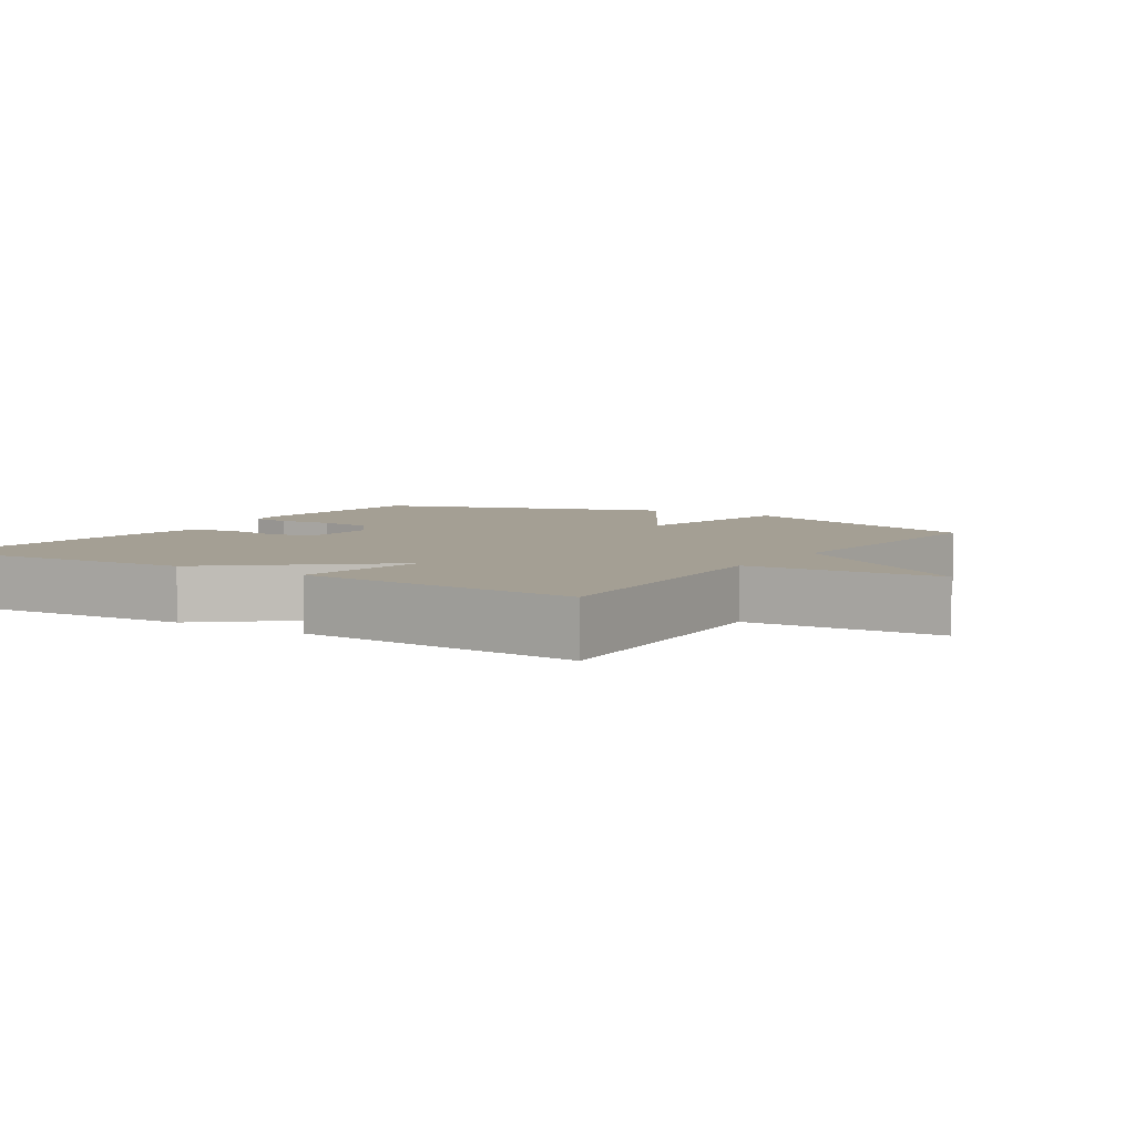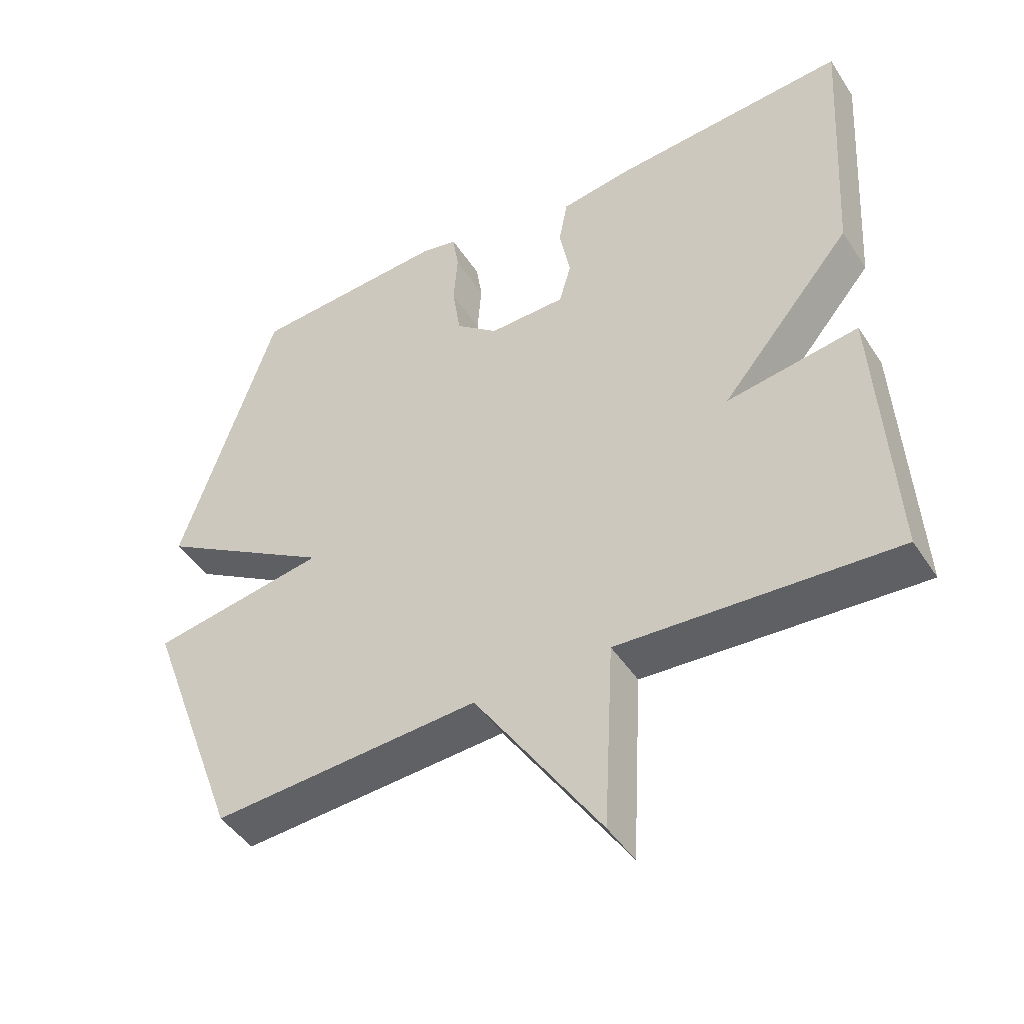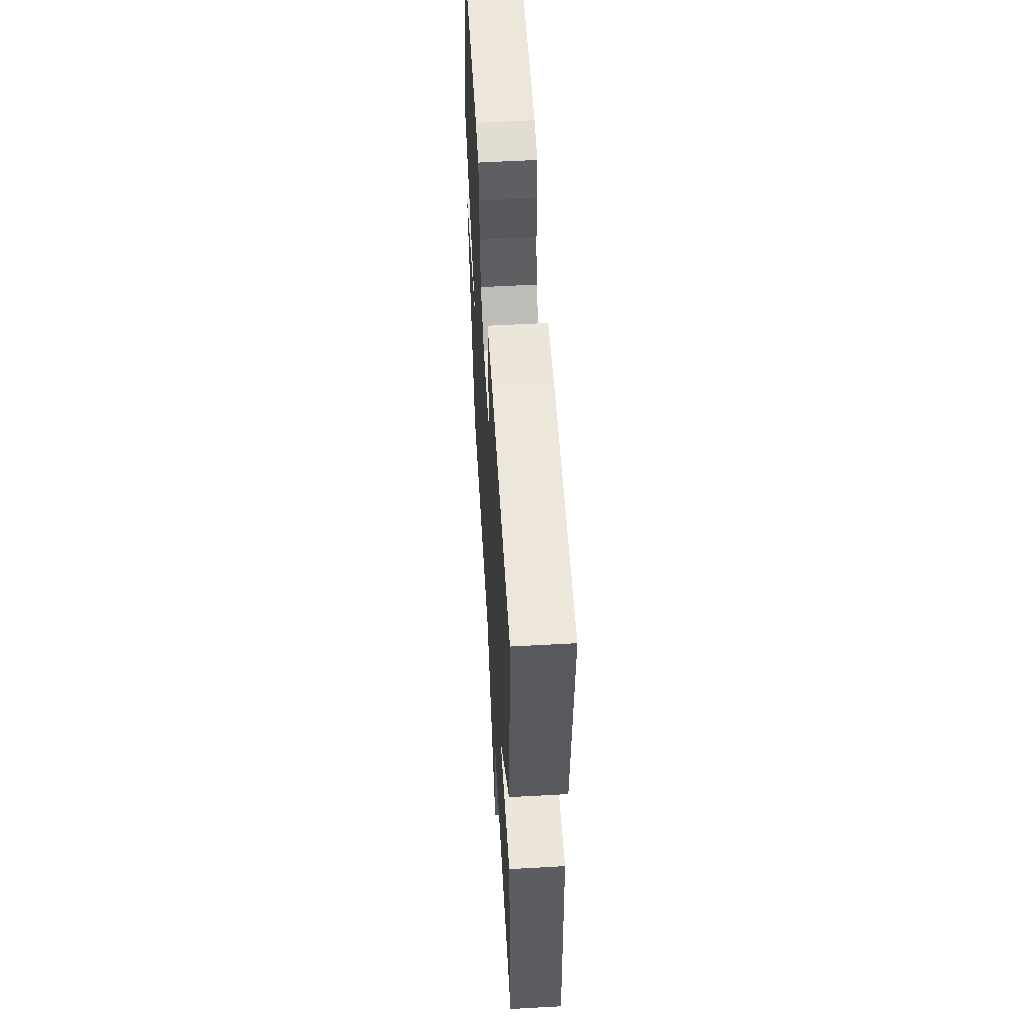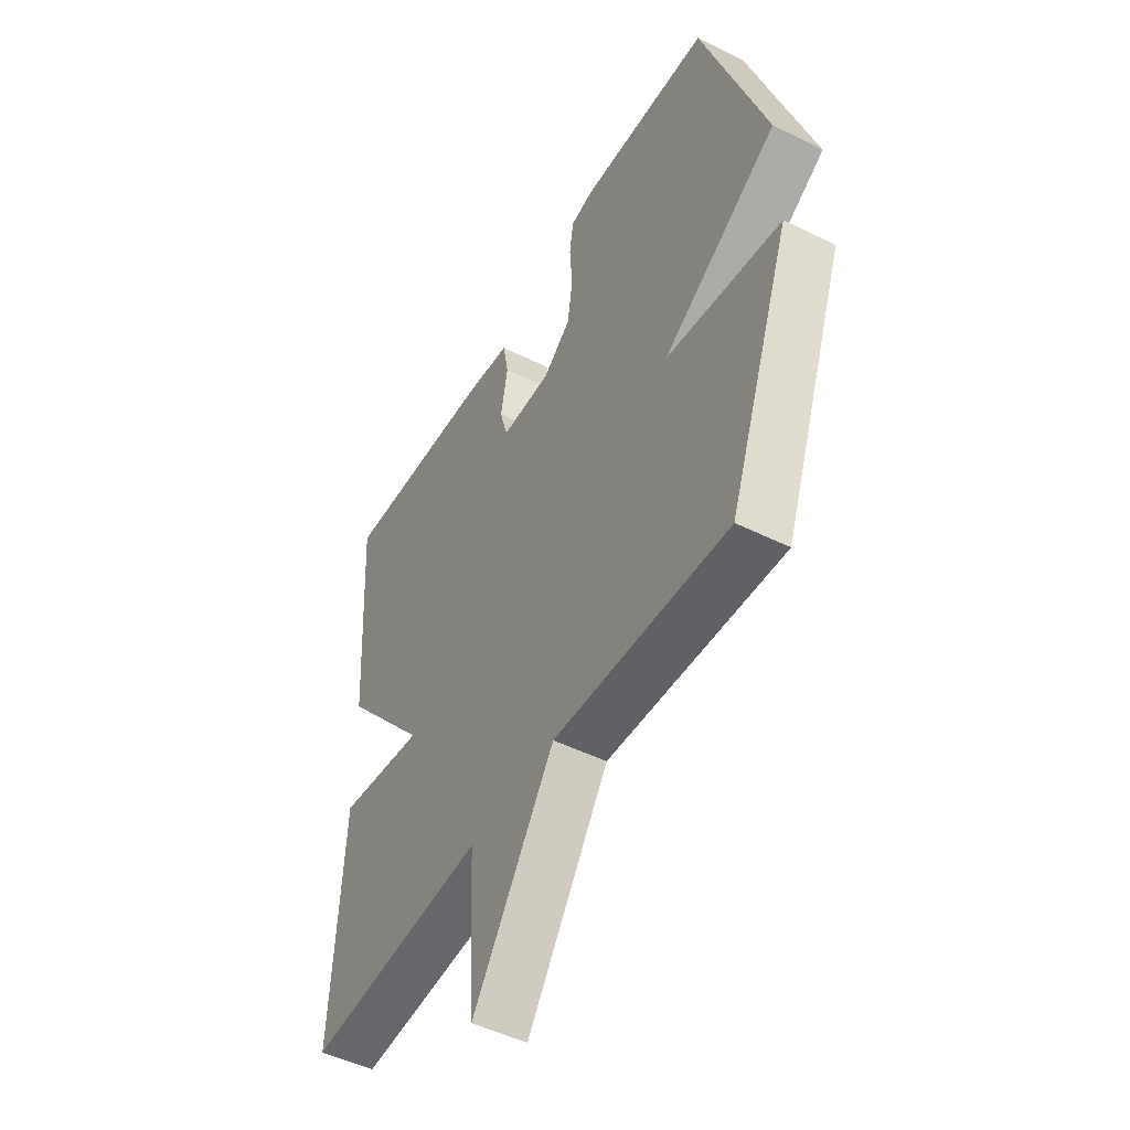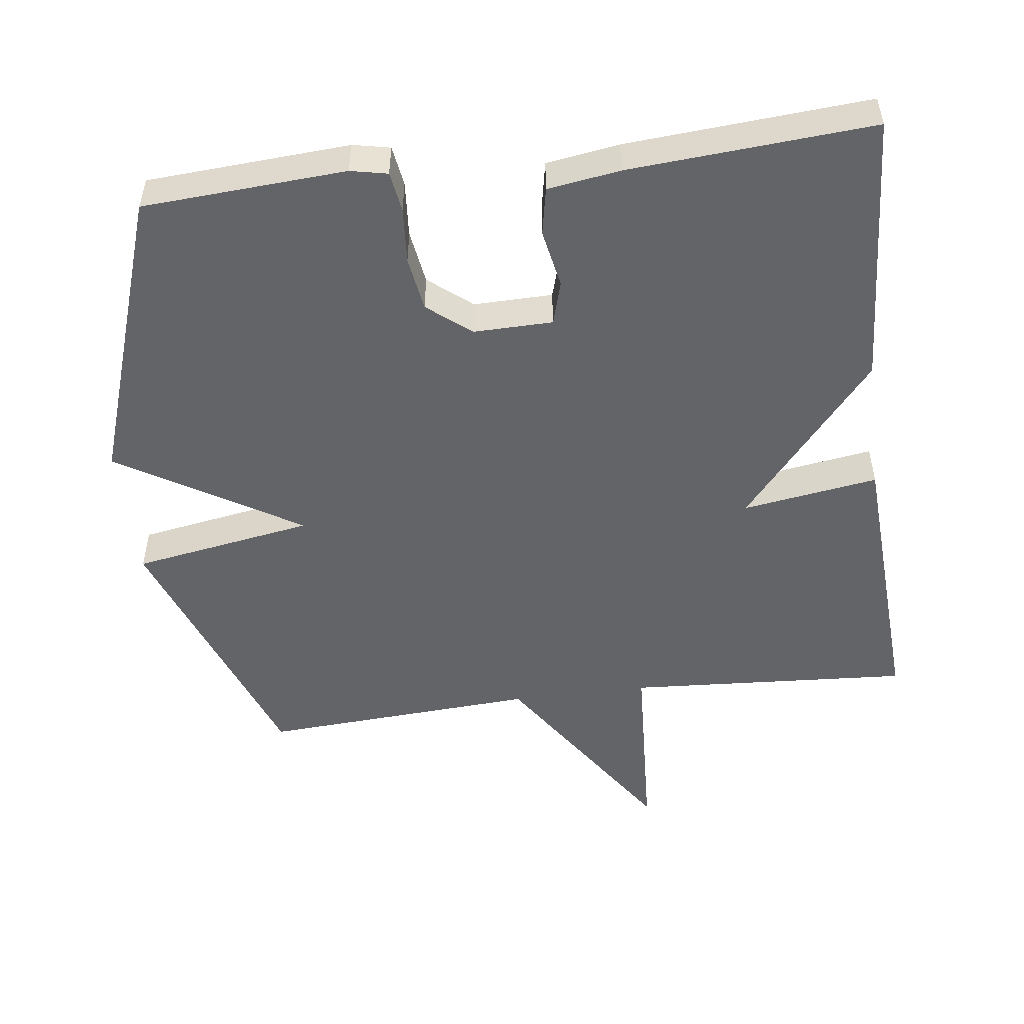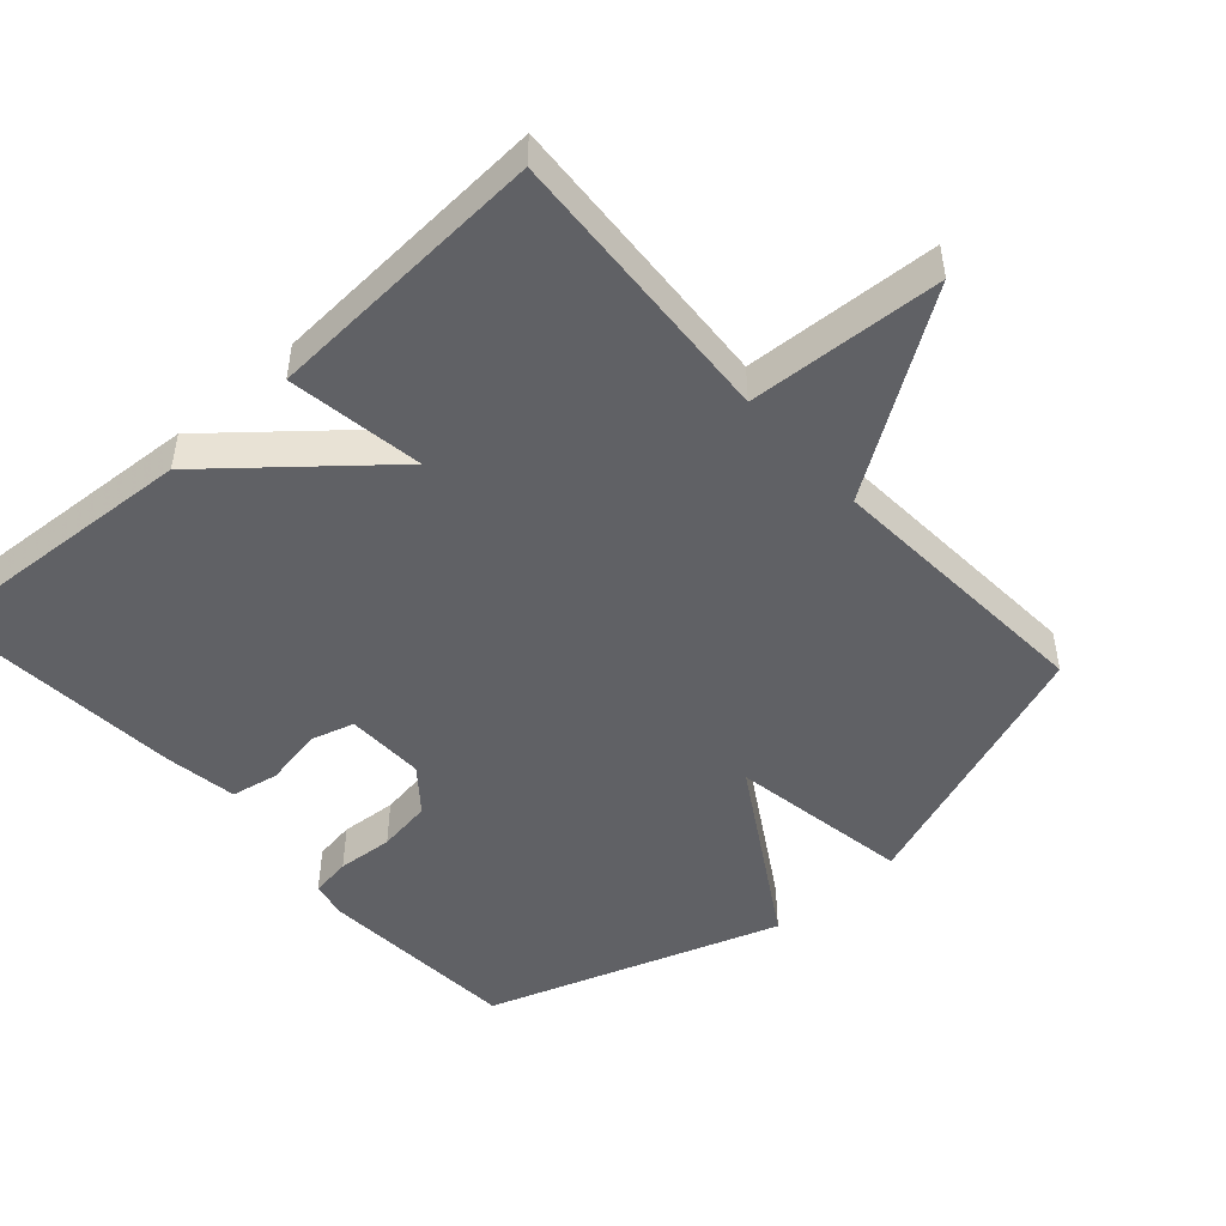
<metadata>
{"format":"obj","ext":"obj","renderer":"f3d","projection":"perspective","resolution":1024,"background":"white","views":[{"elev":5.6,"azim":122.8,"up":"+Y"},{"elev":-45.7,"azim":31.2,"up":"+Z"},{"elev":56.7,"azim":86.7,"up":"+Z"},{"elev":-48.9,"azim":-118.9,"up":"+Z"},{"elev":-51.1,"azim":7.2,"up":"+Y"},{"elev":-48.4,"azim":131.7,"up":"+Y"}]}
</metadata>
<code>
v -0.5 0.07 0.5
v -0.21 0.07 0.519
v -0.157 0.07 0.508
v -0.148 0.07 0.45
v -0.154 0.07 0.37
v -0.142 0.07 0.292
v -0.08 0.07 0.242
v 0.033 0.07 0.244
v 0.051 0.07 0.306
v 0.035 0.07 0.39
v 0.048 0.07 0.458
v 0.152 0.07 0.474
v 0.5 0.07 0.5
v 0.476 0.07 0.105
v 0.282 0.07 -0.125
v 0.476 0.07 -0.095
v 0.5 0.07 -0.5
v 0.094 0.07 -0.475
v 0.079 0.07 -0.752
v -0.106 0.07 -0.475
v -0.5 0.07 -0.5
v -0.641 0.07 -0.119
v -0.383 0.07 -0.075
v -0.641 0.07 0.081
v -0.5 0 0.5
v -0.21 0 0.519
v -0.157 0 0.508
v -0.148 0 0.45
v -0.154 0 0.37
v -0.142 0 0.292
v -0.08 0 0.242
v 0.033 0 0.244
v 0.051 0 0.306
v 0.035 0 0.39
v 0.048 0 0.458
v 0.152 0 0.474
v 0.5 0 0.5
v 0.476 0 0.105
v 0.282 0 -0.125
v 0.476 0 -0.095
v 0.5 0 -0.5
v 0.094 0 -0.475
v 0.079 0 -0.752
v -0.106 0 -0.475
v -0.5 0 -0.5
v -0.641 0 -0.119
v -0.383 0 -0.075
v -0.641 0 0.081
f 3 4 5
f 2 3 5
f 1 2 5
f 24 1 5
f 23 24 5
f 20 21 22 23
f 20 23 5 6
f 20 6 7
f 19 20 7
f 18 19 7
f 15 16 17 18
f 15 18 7 8
f 13 14 15
f 12 13 15
f 11 12 15
f 10 11 15
f 9 10 15
f 8 9 15
f 29 28 27
f 29 27 26
f 29 26 25
f 29 25 48
f 29 48 47
f 47 46 45 44
f 30 29 47 44
f 31 30 44
f 31 44 43
f 31 43 42
f 42 41 40 39
f 32 31 42 39
f 39 38 37
f 39 37 36
f 39 36 35
f 39 35 34
f 39 34 33
f 39 33 32
f 1 25 26 2
f 2 26 27 3
f 3 27 28 4
f 4 28 29 5
f 5 29 30 6
f 6 30 31 7
f 7 31 32 8
f 8 32 33 9
f 9 33 34 10
f 10 34 35 11
f 11 35 36 12
f 12 36 37 13
f 13 37 38 14
f 14 38 39 15
f 15 39 40 16
f 16 40 41 17
f 17 41 42 18
f 18 42 43 19
f 19 43 44 20
f 20 44 45 21
f 21 45 46 22
f 22 46 47 23
f 23 47 48 24
f 24 48 25 1

</code>
